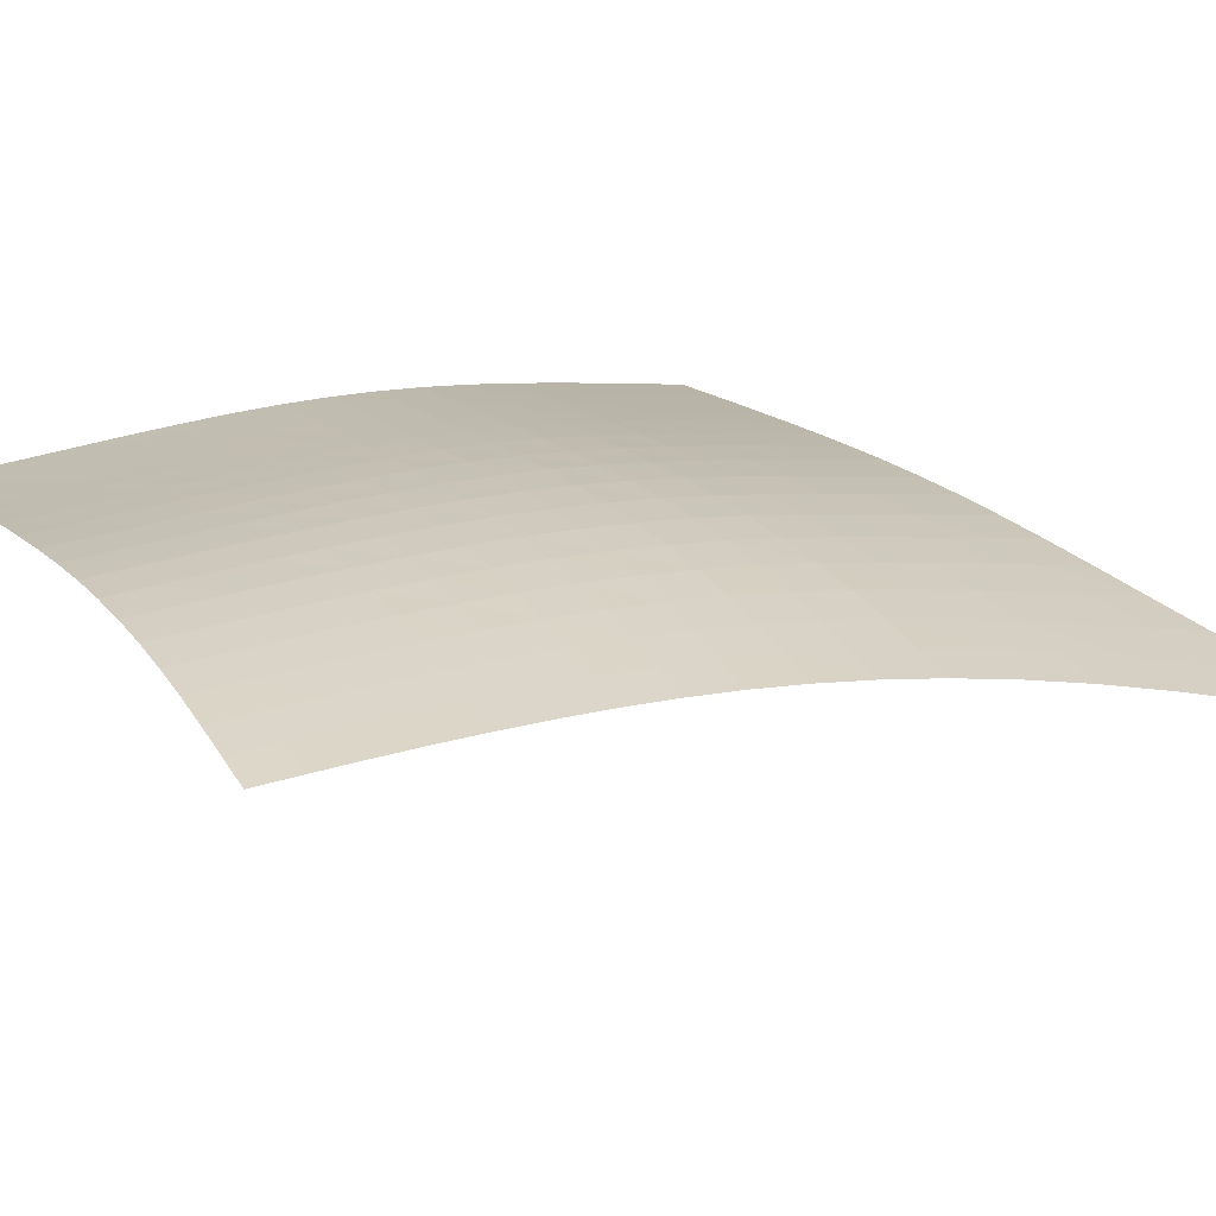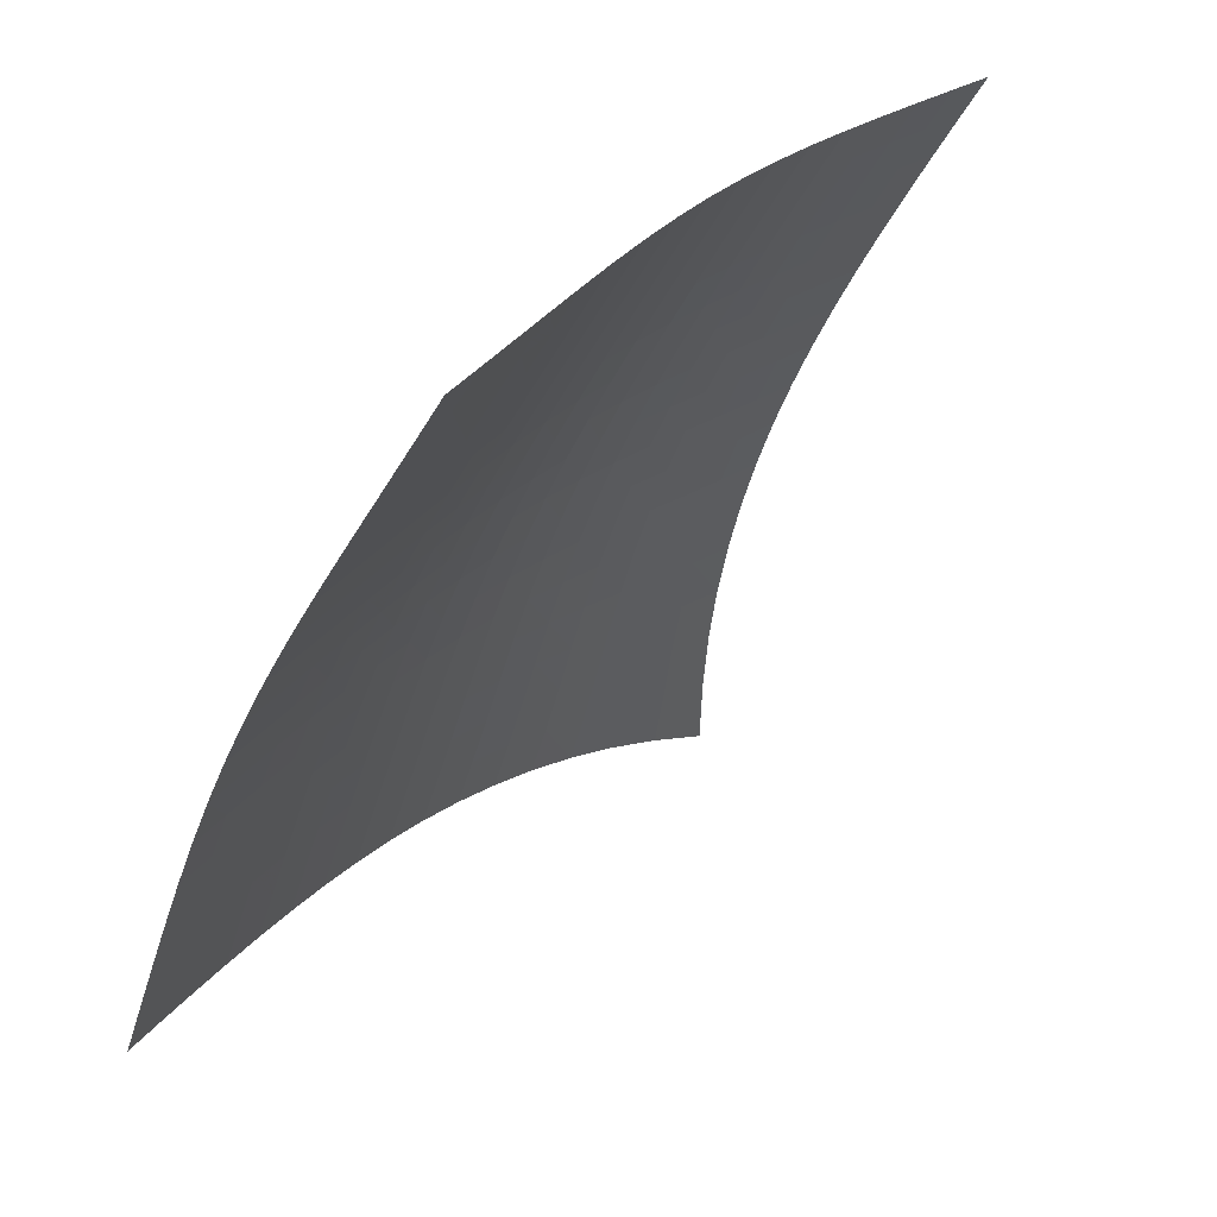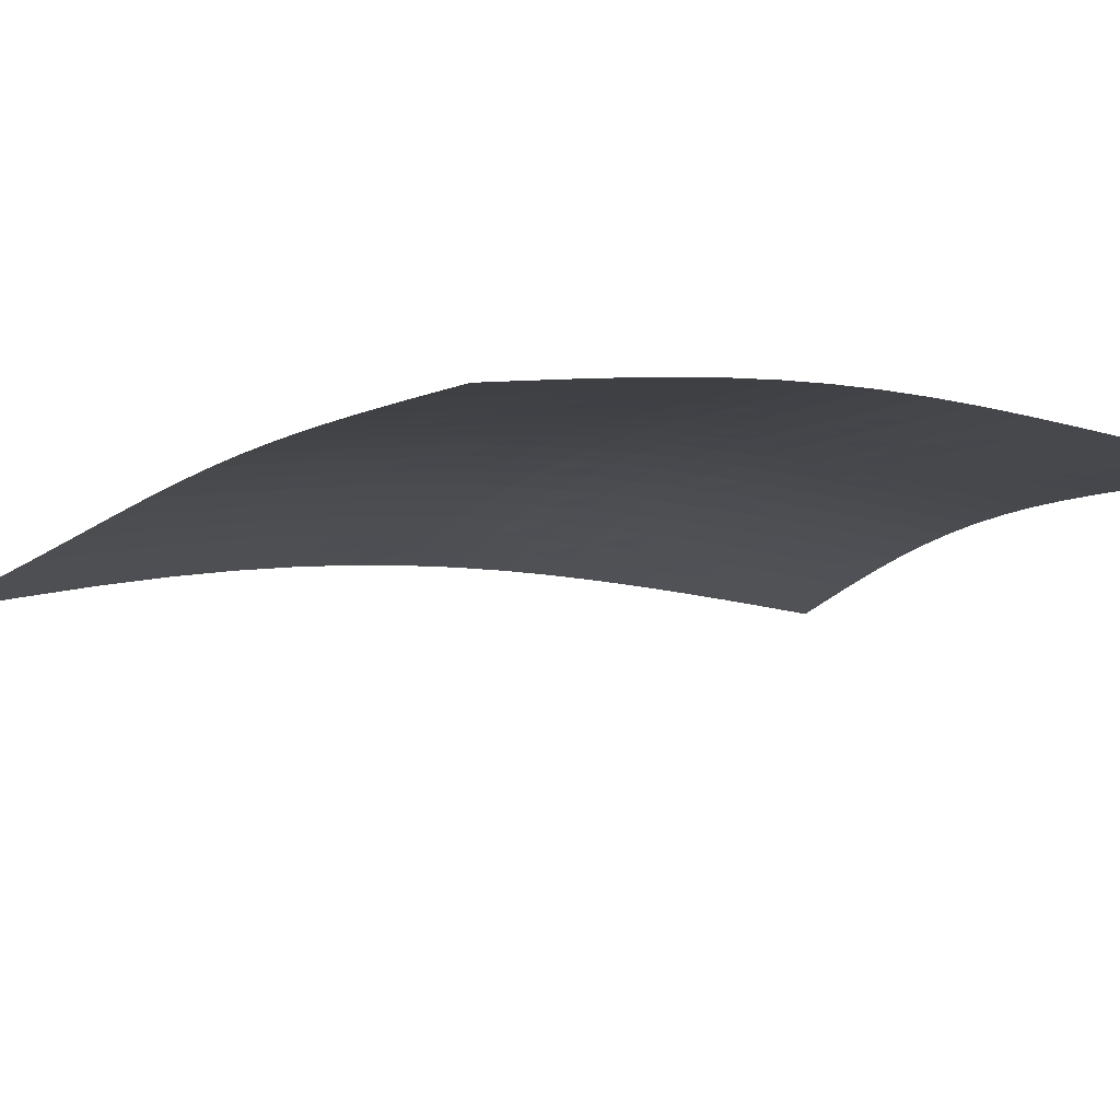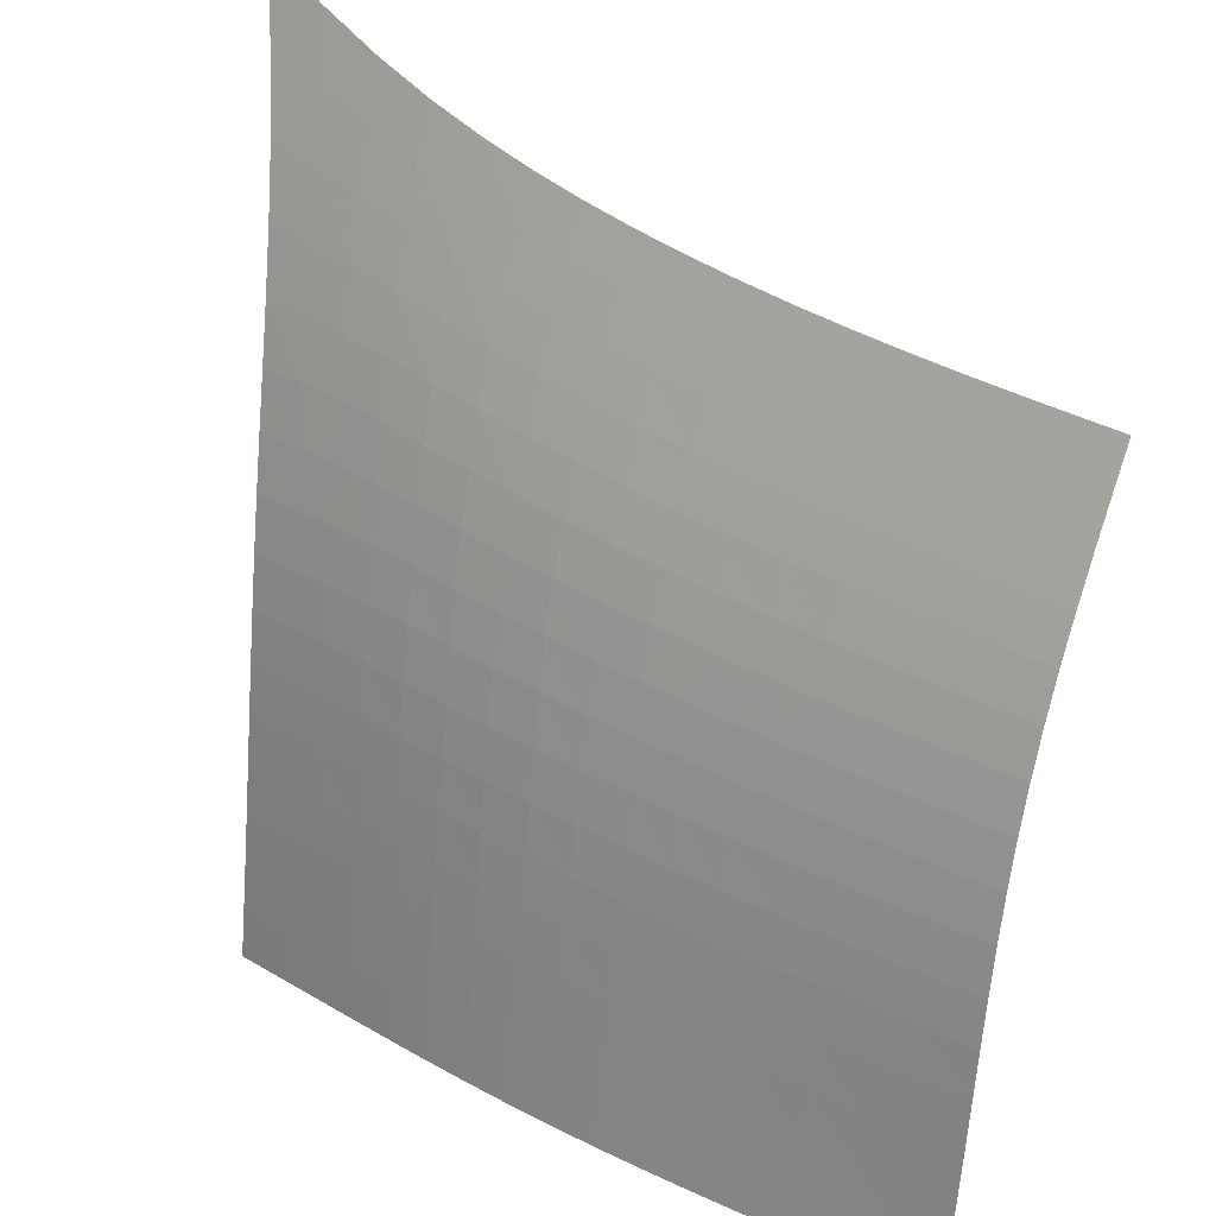
<metadata>
{"format":"obj","ext":"obj","renderer":"f3d","projection":"perspective","resolution":1024,"background":"white","views":[{"elev":68.3,"azim":116.4,"up":"+Z"},{"elev":-24.1,"azim":21.0,"up":"+Z"},{"elev":-58.9,"azim":-64.3,"up":"+Z"},{"elev":69.5,"azim":-15.2,"up":"+Z"}]}
</metadata>
<code>
v -6.499 -0.01729 6.499
v 2.251 -12.25 10.59
v -10.59 -12.25 -2.251
v -2.195 -20.89 2.195
v -10.38 -11.7 -1.679
v -10.17 -11.15 -1.108
v -9.965 -10.59 -0.5381
v -9.756 -10.02 0.03012
v -9.544 -9.427 0.5958
v -9.326 -8.817 1.158
v -9.101 -8.186 1.715
v -8.865 -7.527 2.265
v -8.616 -6.836 2.807
v -8.352 -6.105 3.341
v -8.072 -5.327 3.868
v -7.777 -4.486 4.388
v -7.468 -3.564 4.906
v -7.149 -2.532 5.427
v -6.824 -1.353 5.957
v -5.957 -1.353 6.824
v -5.427 -2.532 7.149
v -4.906 -3.564 7.468
v -4.388 -4.486 7.777
v -3.868 -5.327 8.072
v -3.341 -6.105 8.352
v -2.807 -6.836 8.616
v -2.265 -7.527 8.865
v -1.715 -8.186 9.101
v -1.158 -8.817 9.326
v -0.5958 -9.427 9.544
v -0.03012 -10.02 9.756
v 0.5381 -10.59 9.965
v 1.108 -11.15 10.17
v 1.679 -11.7 10.38
v 1.878 -12.81 10.13
v 1.51 -13.36 9.675
v 1.152 -13.91 9.218
v 0.807 -14.47 8.756
v 0.4794 -15.02 8.285
v 0.1711 -15.57 7.799
v -0.1167 -16.11 7.296
v -0.3844 -16.66 6.776
v -0.6337 -17.2 6.237
v -0.8679 -17.74 5.682
v -1.091 -18.27 5.114
v -1.308 -18.8 4.536
v -1.524 -19.32 3.953
v -1.743 -19.85 3.366
v -1.966 -20.37 2.779
v -2.779 -20.37 1.966
v -3.366 -19.85 1.743
v -3.953 -19.32 1.524
v -4.536 -18.8 1.308
v -5.114 -18.27 1.091
v -5.682 -17.74 0.8679
v -6.237 -17.2 0.6337
v -6.776 -16.66 0.3844
v -7.296 -16.11 0.1167
v -7.799 -15.57 -0.1711
v -8.285 -15.02 -0.4794
v -8.756 -14.47 -0.807
v -9.218 -13.91 -1.152
v -9.675 -13.36 -1.51
v -10.13 -12.81 -1.878
v -6.314 -2.303 6.314
v -6.654 -3.291 5.803
v -6.981 -4.221 5.294
v -7.296 -5.087 4.783
v -7.596 -5.898 4.266
v -7.88 -6.661 3.74
v -8.148 -7.384 3.205
v -8.4 -8.072 2.66
v -8.638 -8.731 2.107
v -8.865 -9.365 1.547
v -9.084 -9.976 0.9807
v -9.298 -10.57 0.4114
v -9.508 -11.14 -0.1601
v -9.717 -11.71 -0.7328
v -9.924 -12.26 -1.306
v -5.803 -3.291 6.654
v -6.158 -4.113 6.158
v -6.496 -4.938 5.661
v -6.817 -5.738 5.158
v -7.122 -6.507 4.647
v -7.41 -7.245 4.124
v -7.68 -7.953 3.59
v -7.935 -8.633 3.045
v -8.175 -9.288 2.49
v -8.404 -9.919 1.928
v -8.624 -10.53 1.359
v -8.838 -11.12 0.7871
v -9.05 -11.7 0.213
v -9.259 -12.26 -0.3619
v -9.468 -12.82 -0.9366
v -5.294 -4.221 6.981
v -5.661 -4.938 6.496
v -6.008 -5.679 6.008
v -6.336 -6.42 5.513
v -6.646 -7.147 5.007
v -6.937 -7.856 4.489
v -7.211 -8.545 3.958
v -7.468 -9.212 3.414
v -7.71 -9.857 2.859
v -7.939 -10.48 2.295
v -8.16 -11.09 1.725
v -8.376 -11.68 1.152
v -8.588 -12.26 0.5757
v -8.799 -12.82 -0.0007422
v -9.009 -13.37 -0.5768
v -4.783 -5.087 7.296
v -5.158 -5.738 6.817
v -5.513 -6.42 6.336
v -5.847 -7.112 5.847
v -6.162 -7.803 5.347
v -6.458 -8.485 4.833
v -6.734 -9.152 4.305
v -6.993 -9.804 3.763
v -7.237 -10.44 3.209
v -7.468 -11.06 2.646
v -7.689 -11.66 2.075
v -7.906 -12.24 1.501
v -8.119 -12.82 0.9237
v -8.332 -13.38 0.3462
v -8.545 -13.92 -0.2309
v -4.266 -5.898 7.596
v -4.647 -6.507 7.122
v -5.007 -7.147 6.646
v -5.347 -7.803 6.162
v -5.667 -8.463 5.667
v -5.966 -9.12 5.157
v -6.246 -9.768 4.632
v -6.507 -10.4 4.092
v -6.752 -11.03 3.539
v -6.984 -11.64 2.976
v -7.207 -12.23 2.406
v -7.424 -12.81 1.831
v -7.639 -13.38 1.254
v -7.854 -13.93 0.6756
v -8.069 -14.48 0.09771
v -3.74 -6.661 7.88
v -4.124 -7.245 7.41
v -4.489 -7.856 6.937
v -4.833 -8.485 6.458
v -5.157 -9.12 5.966
v -5.46 -9.756 5.46
v -5.742 -10.39 4.938
v -6.006 -11.01 4.4
v -6.252 -11.62 3.849
v -6.485 -12.22 3.286
v -6.709 -12.8 2.716
v -6.927 -13.38 2.141
v -7.143 -13.94 1.564
v -7.361 -14.49 0.9851
v -7.579 -15.03 0.4067
v -3.205 -7.384 8.148
v -3.59 -7.953 7.68
v -3.958 -8.545 7.211
v -4.305 -9.152 6.734
v -4.632 -9.768 6.246
v -4.938 -10.39 5.742
v -5.223 -11 5.223
v -5.488 -11.61 4.687
v -5.736 -12.21 4.137
v -5.97 -12.8 3.575
v -6.194 -13.37 3.005
v -6.414 -13.94 2.43
v -6.631 -14.5 1.852
v -6.851 -15.04 1.274
v -7.073 -15.58 0.695
v -2.66 -8.072 8.4
v -3.045 -8.633 7.935
v -3.414 -9.212 7.468
v -3.763 -9.804 6.993
v -4.092 -10.4 6.507
v -4.4 -11.01 6.006
v -4.687 -11.61 5.488
v -4.953 -12.2 4.953
v -5.202 -12.79 4.404
v -5.438 -13.37 3.844
v -5.663 -13.94 3.274
v -5.883 -14.5 2.699
v -6.102 -15.05 2.121
v -6.323 -15.6 1.542
v -6.548 -16.13 0.963
v -2.107 -8.731 8.638
v -2.49 -9.288 8.175
v -2.859 -9.857 7.71
v -3.209 -10.44 7.237
v -3.539 -11.03 6.752
v -3.849 -11.62 6.252
v -4.137 -12.21 5.736
v -4.404 -12.79 5.202
v -4.654 -13.37 4.654
v -4.89 -13.94 4.094
v -5.116 -14.5 3.525
v -5.337 -15.06 2.949
v -5.557 -15.6 2.371
v -5.779 -16.14 1.792
v -6.006 -16.67 1.212
v -1.547 -9.365 8.865
v -1.928 -9.919 8.404
v -2.295 -10.48 7.939
v -2.646 -11.06 7.468
v -2.976 -11.64 6.984
v -3.286 -12.22 6.485
v -3.575 -12.8 5.97
v -3.844 -13.37 5.438
v -4.094 -13.94 4.89
v -4.33 -14.5 4.33
v -4.556 -15.06 3.761
v -4.777 -15.61 3.185
v -4.998 -16.15 2.606
v -5.221 -16.68 2.026
v -5.449 -17.21 1.447
v -0.9807 -9.976 9.084
v -1.359 -10.53 8.624
v -1.725 -11.09 8.16
v -2.075 -11.66 7.689
v -2.406 -12.23 7.207
v -2.716 -12.8 6.709
v -3.005 -13.37 6.194
v -3.274 -13.94 5.663
v -3.525 -14.5 5.116
v -3.761 -15.06 4.556
v -3.987 -15.61 3.987
v -4.208 -16.15 3.411
v -4.428 -16.69 2.831
v -4.651 -17.22 2.251
v -4.88 -17.75 1.671
v -0.4114 -10.57 9.298
v -0.7871 -11.12 8.838
v -1.152 -11.68 8.376
v -1.501 -12.24 7.906
v -1.831 -12.81 7.424
v -2.141 -13.38 6.927
v -2.43 -13.94 6.414
v -2.699 -14.5 5.883
v -2.949 -15.06 5.337
v -3.185 -15.61 4.777
v -3.411 -16.15 4.208
v -3.631 -16.69 3.631
v -3.851 -17.22 3.051
v -4.074 -17.75 2.47
v -4.302 -18.28 1.889
v 0.1601 -11.14 9.508
v -0.213 -11.7 9.05
v -0.5757 -12.26 8.588
v -0.9237 -12.82 8.119
v -1.254 -13.38 7.639
v -1.564 -13.94 7.143
v -1.852 -14.5 6.631
v -2.121 -15.05 6.102
v -2.371 -15.6 5.557
v -2.606 -16.15 4.998
v -2.831 -16.69 4.428
v -3.051 -17.22 3.851
v -3.27 -17.75 3.27
v -3.492 -18.28 2.687
v -3.719 -18.8 2.105
v 0.7328 -11.71 9.717
v 0.3619 -12.26 9.259
v 0.0007422 -12.82 8.799
v -0.3462 -13.38 8.332
v -0.6756 -13.93 7.854
v -0.9851 -14.49 7.361
v -1.274 -15.04 6.851
v -1.542 -15.6 6.323
v -1.792 -16.14 5.779
v -2.026 -16.68 5.221
v -2.251 -17.22 4.651
v -2.47 -17.75 4.074
v -2.687 -18.28 3.492
v -2.908 -18.8 2.908
v -3.134 -19.33 2.325
v 1.306 -12.26 9.924
v 0.9366 -12.82 9.468
v 0.5768 -13.37 9.009
v 0.2309 -13.92 8.545
v -0.09771 -14.48 8.069
v -0.4067 -15.03 7.579
v -0.695 -15.58 7.073
v -0.963 -16.13 6.548
v -1.212 -16.67 6.006
v -1.447 -17.21 5.449
v -1.671 -17.75 4.88
v -1.889 -18.28 4.302
v -2.105 -18.8 3.719
v -2.325 -19.33 3.134
v -2.55 -19.85 2.55
f 289 49 4
f 289 4 50
f 5 79 64
f 5 64 3
f 79 94 63
f 79 63 64
f 94 109 62
f 94 62 63
f 109 124 61
f 109 61 62
f 124 139 60
f 124 60 61
f 139 154 59
f 139 59 60
f 154 169 58
f 154 58 59
f 169 184 57
f 169 57 58
f 184 199 56
f 184 56 57
f 199 214 55
f 199 55 56
f 214 229 54
f 214 54 55
f 229 244 53
f 229 53 54
f 244 259 52
f 244 52 53
f 259 274 51
f 259 51 52
f 274 289 50
f 274 50 51
f 1 20 65
f 1 65 19
f 19 65 66
f 19 66 18
f 18 66 67
f 18 67 17
f 17 67 68
f 17 68 16
f 16 68 69
f 16 69 15
f 15 69 70
f 15 70 14
f 14 70 71
f 14 71 13
f 13 71 72
f 13 72 12
f 12 72 73
f 12 73 11
f 11 73 74
f 11 74 10
f 10 74 75
f 10 75 9
f 9 75 76
f 9 76 8
f 8 76 77
f 8 77 7
f 7 77 78
f 7 78 6
f 6 78 79
f 6 79 5
f 20 21 80
f 20 80 65
f 65 80 81
f 65 81 66
f 66 81 82
f 66 82 67
f 67 82 83
f 67 83 68
f 68 83 84
f 68 84 69
f 69 84 85
f 69 85 70
f 70 85 86
f 70 86 71
f 71 86 87
f 71 87 72
f 72 87 88
f 72 88 73
f 73 88 89
f 73 89 74
f 74 89 90
f 74 90 75
f 75 90 91
f 75 91 76
f 76 91 92
f 76 92 77
f 77 92 93
f 77 93 78
f 78 93 94
f 78 94 79
f 21 22 95
f 21 95 80
f 80 95 96
f 80 96 81
f 81 96 97
f 81 97 82
f 82 97 98
f 82 98 83
f 83 98 99
f 83 99 84
f 84 99 100
f 84 100 85
f 85 100 101
f 85 101 86
f 86 101 102
f 86 102 87
f 87 102 103
f 87 103 88
f 88 103 104
f 88 104 89
f 89 104 105
f 89 105 90
f 90 105 106
f 90 106 91
f 91 106 107
f 91 107 92
f 92 107 108
f 92 108 93
f 93 108 109
f 93 109 94
f 22 23 110
f 22 110 95
f 95 110 111
f 95 111 96
f 96 111 112
f 96 112 97
f 97 112 113
f 97 113 98
f 98 113 114
f 98 114 99
f 99 114 115
f 99 115 100
f 100 115 116
f 100 116 101
f 101 116 117
f 101 117 102
f 102 117 118
f 102 118 103
f 103 118 119
f 103 119 104
f 104 119 120
f 104 120 105
f 105 120 121
f 105 121 106
f 106 121 122
f 106 122 107
f 107 122 123
f 107 123 108
f 108 123 124
f 108 124 109
f 23 24 125
f 23 125 110
f 110 125 126
f 110 126 111
f 111 126 127
f 111 127 112
f 112 127 128
f 112 128 113
f 113 128 129
f 113 129 114
f 114 129 130
f 114 130 115
f 115 130 131
f 115 131 116
f 116 131 132
f 116 132 117
f 117 132 133
f 117 133 118
f 118 133 134
f 118 134 119
f 119 134 135
f 119 135 120
f 120 135 136
f 120 136 121
f 121 136 137
f 121 137 122
f 122 137 138
f 122 138 123
f 123 138 139
f 123 139 124
f 24 25 140
f 24 140 125
f 125 140 141
f 125 141 126
f 126 141 142
f 126 142 127
f 127 142 143
f 127 143 128
f 128 143 144
f 128 144 129
f 129 144 145
f 129 145 130
f 130 145 146
f 130 146 131
f 131 146 147
f 131 147 132
f 132 147 148
f 132 148 133
f 133 148 149
f 133 149 134
f 134 149 150
f 134 150 135
f 135 150 151
f 135 151 136
f 136 151 152
f 136 152 137
f 137 152 153
f 137 153 138
f 138 153 154
f 138 154 139
f 25 26 155
f 25 155 140
f 140 155 156
f 140 156 141
f 141 156 157
f 141 157 142
f 142 157 158
f 142 158 143
f 143 158 159
f 143 159 144
f 144 159 160
f 144 160 145
f 145 160 161
f 145 161 146
f 146 161 162
f 146 162 147
f 147 162 163
f 147 163 148
f 148 163 164
f 148 164 149
f 149 164 165
f 149 165 150
f 150 165 166
f 150 166 151
f 151 166 167
f 151 167 152
f 152 167 168
f 152 168 153
f 153 168 169
f 153 169 154
f 26 27 170
f 26 170 155
f 155 170 171
f 155 171 156
f 156 171 172
f 156 172 157
f 157 172 173
f 157 173 158
f 158 173 174
f 158 174 159
f 159 174 175
f 159 175 160
f 160 175 176
f 160 176 161
f 161 176 177
f 161 177 162
f 162 177 178
f 162 178 163
f 163 178 179
f 163 179 164
f 164 179 180
f 164 180 165
f 165 180 181
f 165 181 166
f 166 181 182
f 166 182 167
f 167 182 183
f 167 183 168
f 168 183 184
f 168 184 169
f 27 28 185
f 27 185 170
f 170 185 186
f 170 186 171
f 171 186 187
f 171 187 172
f 172 187 188
f 172 188 173
f 173 188 189
f 173 189 174
f 174 189 190
f 174 190 175
f 175 190 191
f 175 191 176
f 176 191 192
f 176 192 177
f 177 192 193
f 177 193 178
f 178 193 194
f 178 194 179
f 179 194 195
f 179 195 180
f 180 195 196
f 180 196 181
f 181 196 197
f 181 197 182
f 182 197 198
f 182 198 183
f 183 198 199
f 183 199 184
f 28 29 200
f 28 200 185
f 185 200 201
f 185 201 186
f 186 201 202
f 186 202 187
f 187 202 203
f 187 203 188
f 188 203 204
f 188 204 189
f 189 204 205
f 189 205 190
f 190 205 206
f 190 206 191
f 191 206 207
f 191 207 192
f 192 207 208
f 192 208 193
f 193 208 209
f 193 209 194
f 194 209 210
f 194 210 195
f 195 210 211
f 195 211 196
f 196 211 212
f 196 212 197
f 197 212 213
f 197 213 198
f 198 213 214
f 198 214 199
f 29 30 215
f 29 215 200
f 200 215 216
f 200 216 201
f 201 216 217
f 201 217 202
f 202 217 218
f 202 218 203
f 203 218 219
f 203 219 204
f 204 219 220
f 204 220 205
f 205 220 221
f 205 221 206
f 206 221 222
f 206 222 207
f 207 222 223
f 207 223 208
f 208 223 224
f 208 224 209
f 209 224 225
f 209 225 210
f 210 225 226
f 210 226 211
f 211 226 227
f 211 227 212
f 212 227 228
f 212 228 213
f 213 228 229
f 213 229 214
f 30 31 230
f 30 230 215
f 215 230 231
f 215 231 216
f 216 231 232
f 216 232 217
f 217 232 233
f 217 233 218
f 218 233 234
f 218 234 219
f 219 234 235
f 219 235 220
f 220 235 236
f 220 236 221
f 221 236 237
f 221 237 222
f 222 237 238
f 222 238 223
f 223 238 239
f 223 239 224
f 224 239 240
f 224 240 225
f 225 240 241
f 225 241 226
f 226 241 242
f 226 242 227
f 227 242 243
f 227 243 228
f 228 243 244
f 228 244 229
f 31 32 245
f 31 245 230
f 230 245 246
f 230 246 231
f 231 246 247
f 231 247 232
f 232 247 248
f 232 248 233
f 233 248 249
f 233 249 234
f 234 249 250
f 234 250 235
f 235 250 251
f 235 251 236
f 236 251 252
f 236 252 237
f 237 252 253
f 237 253 238
f 238 253 254
f 238 254 239
f 239 254 255
f 239 255 240
f 240 255 256
f 240 256 241
f 241 256 257
f 241 257 242
f 242 257 258
f 242 258 243
f 243 258 259
f 243 259 244
f 32 33 260
f 32 260 245
f 245 260 261
f 245 261 246
f 246 261 262
f 246 262 247
f 247 262 263
f 247 263 248
f 248 263 264
f 248 264 249
f 249 264 265
f 249 265 250
f 250 265 266
f 250 266 251
f 251 266 267
f 251 267 252
f 252 267 268
f 252 268 253
f 253 268 269
f 253 269 254
f 254 269 270
f 254 270 255
f 255 270 271
f 255 271 256
f 256 271 272
f 256 272 257
f 257 272 273
f 257 273 258
f 258 273 274
f 258 274 259
f 33 34 275
f 33 275 260
f 260 275 276
f 260 276 261
f 261 276 277
f 261 277 262
f 262 277 278
f 262 278 263
f 263 278 279
f 263 279 264
f 264 279 280
f 264 280 265
f 265 280 281
f 265 281 266
f 266 281 282
f 266 282 267
f 267 282 283
f 267 283 268
f 268 283 284
f 268 284 269
f 269 284 285
f 269 285 270
f 270 285 286
f 270 286 271
f 271 286 287
f 271 287 272
f 272 287 288
f 272 288 273
f 273 288 289
f 273 289 274
f 34 2 35
f 34 35 275
f 275 35 36
f 275 36 276
f 276 36 37
f 276 37 277
f 277 37 38
f 277 38 278
f 278 38 39
f 278 39 279
f 279 39 40
f 279 40 280
f 280 40 41
f 280 41 281
f 281 41 42
f 281 42 282
f 282 42 43
f 282 43 283
f 283 43 44
f 283 44 284
f 284 44 45
f 284 45 285
f 285 45 46
f 285 46 286
f 286 46 47
f 286 47 287
f 287 47 48
f 287 48 288
f 288 48 49
f 288 49 289

</code>
